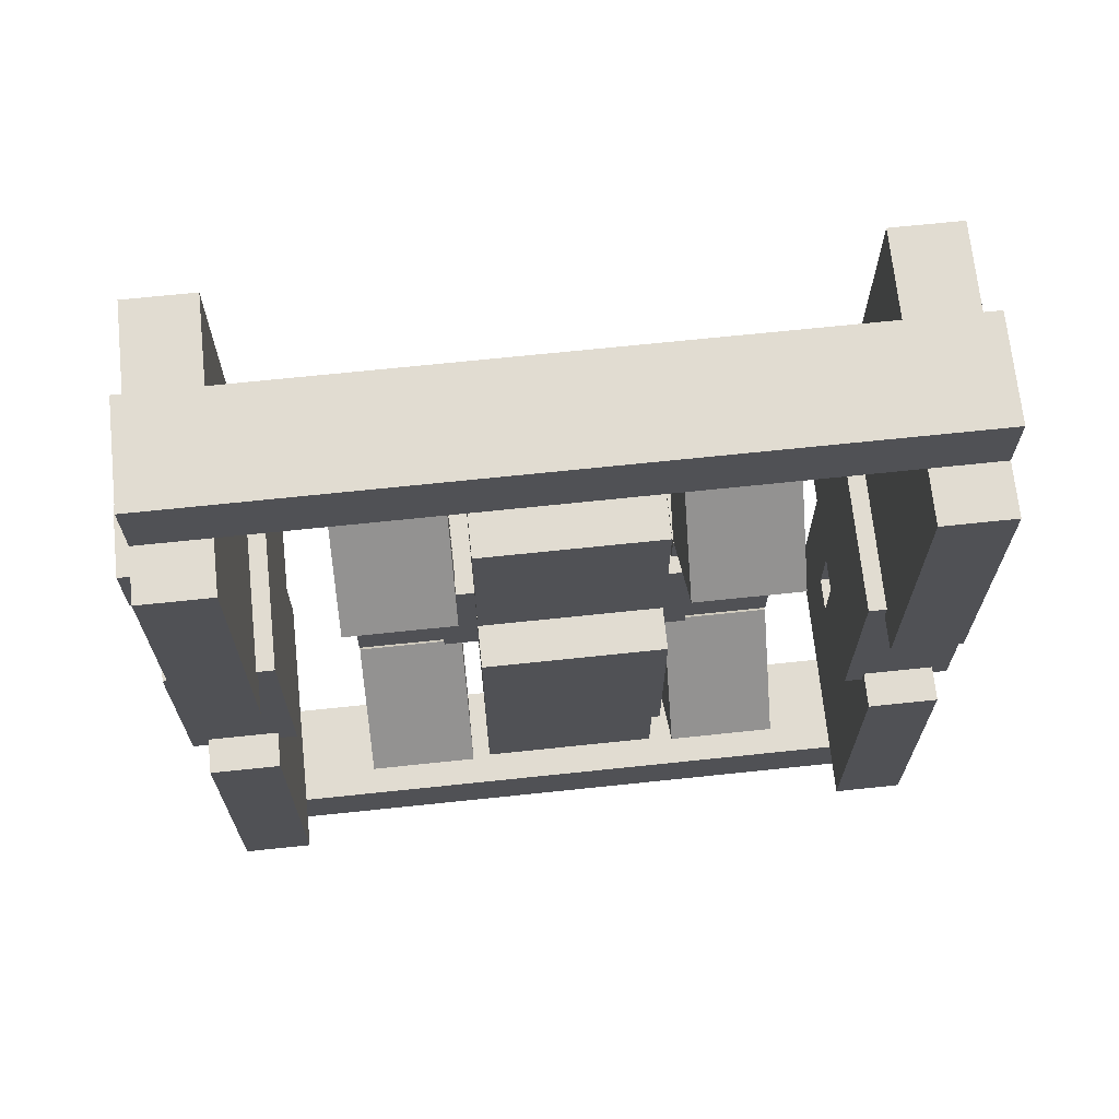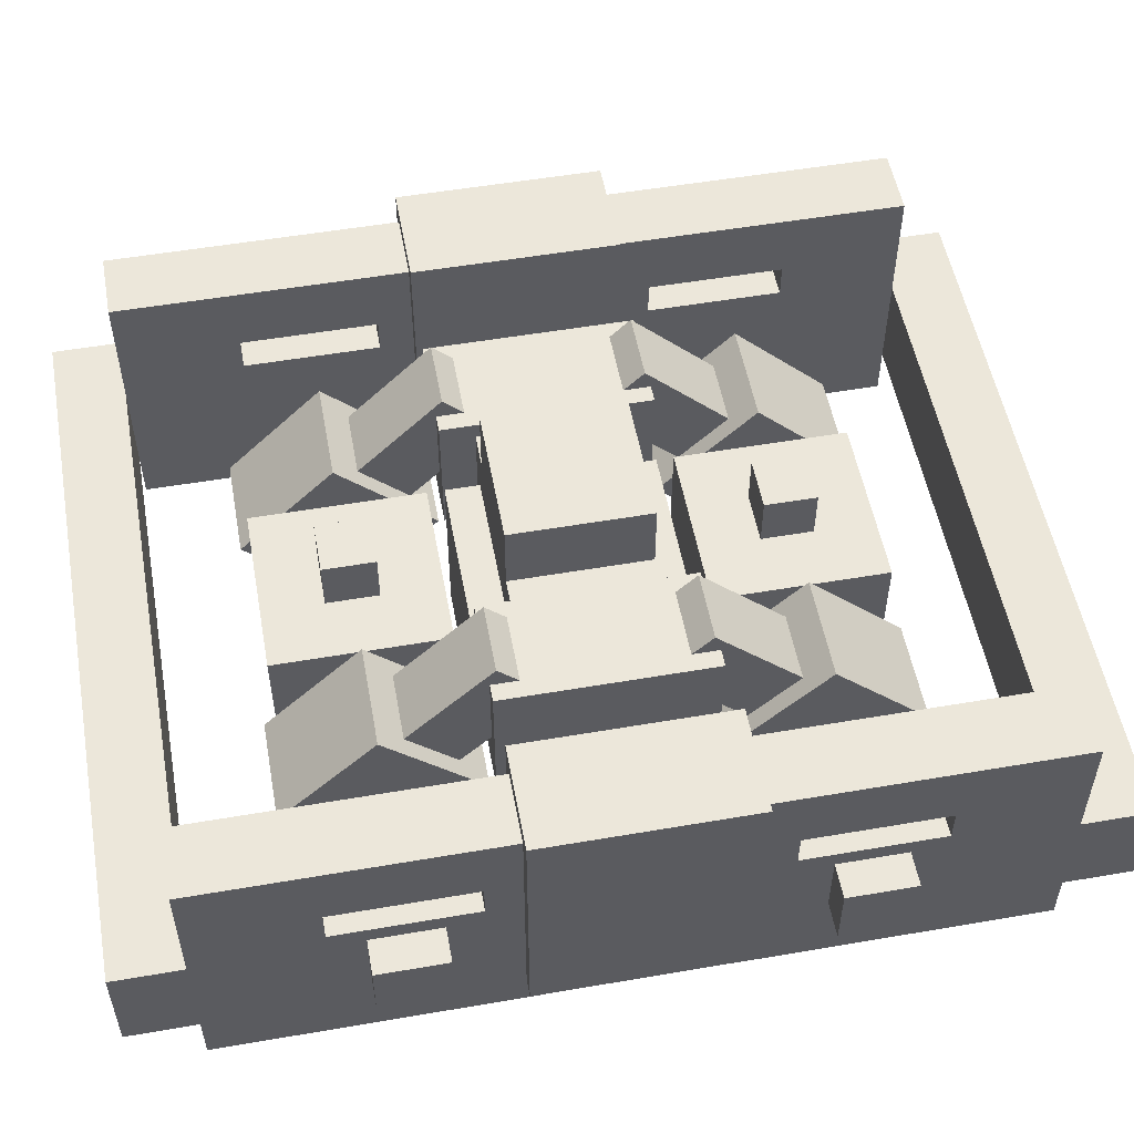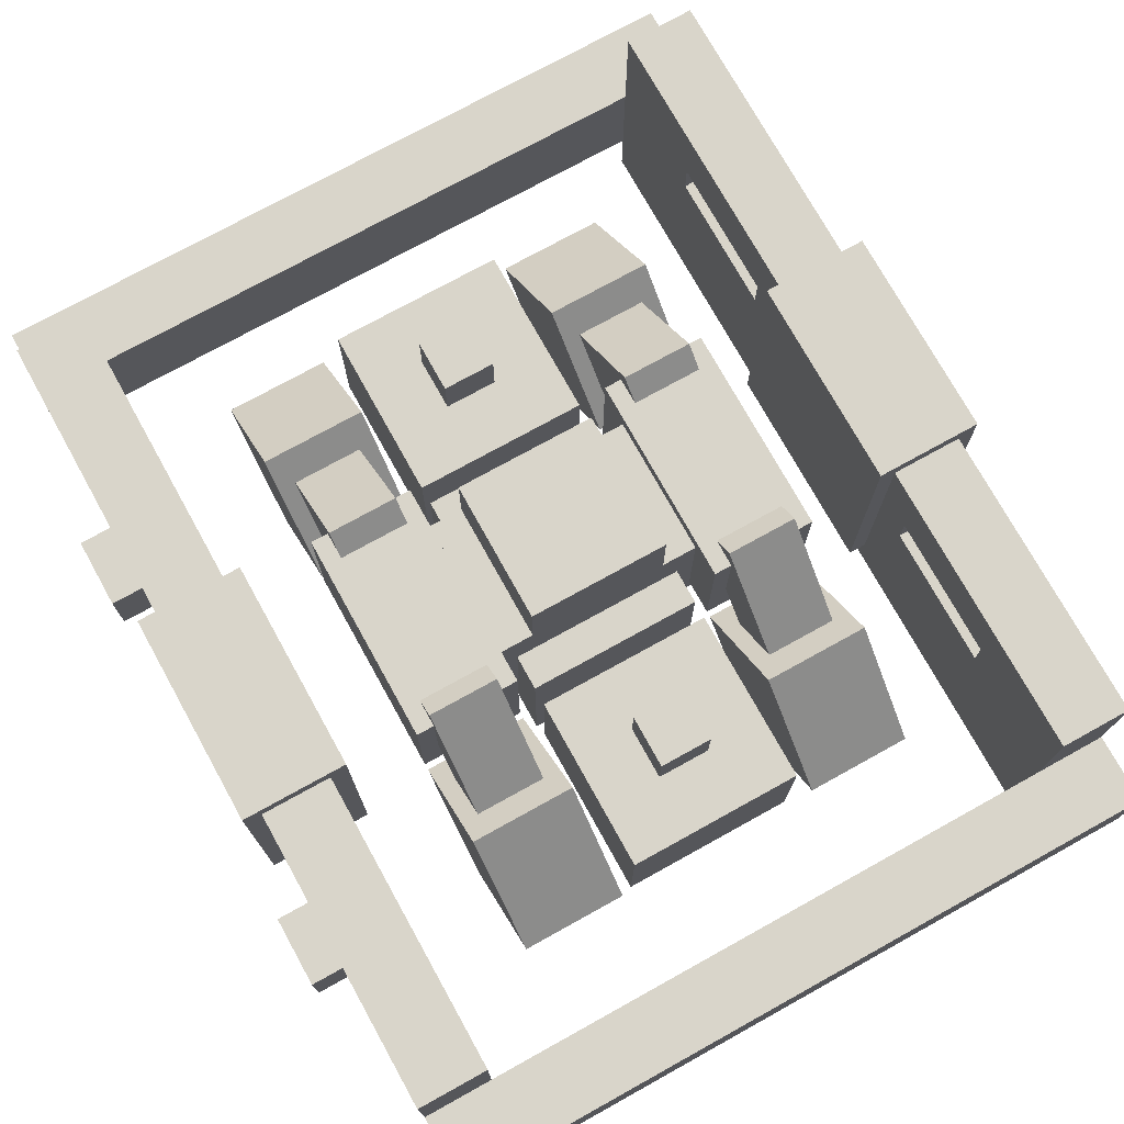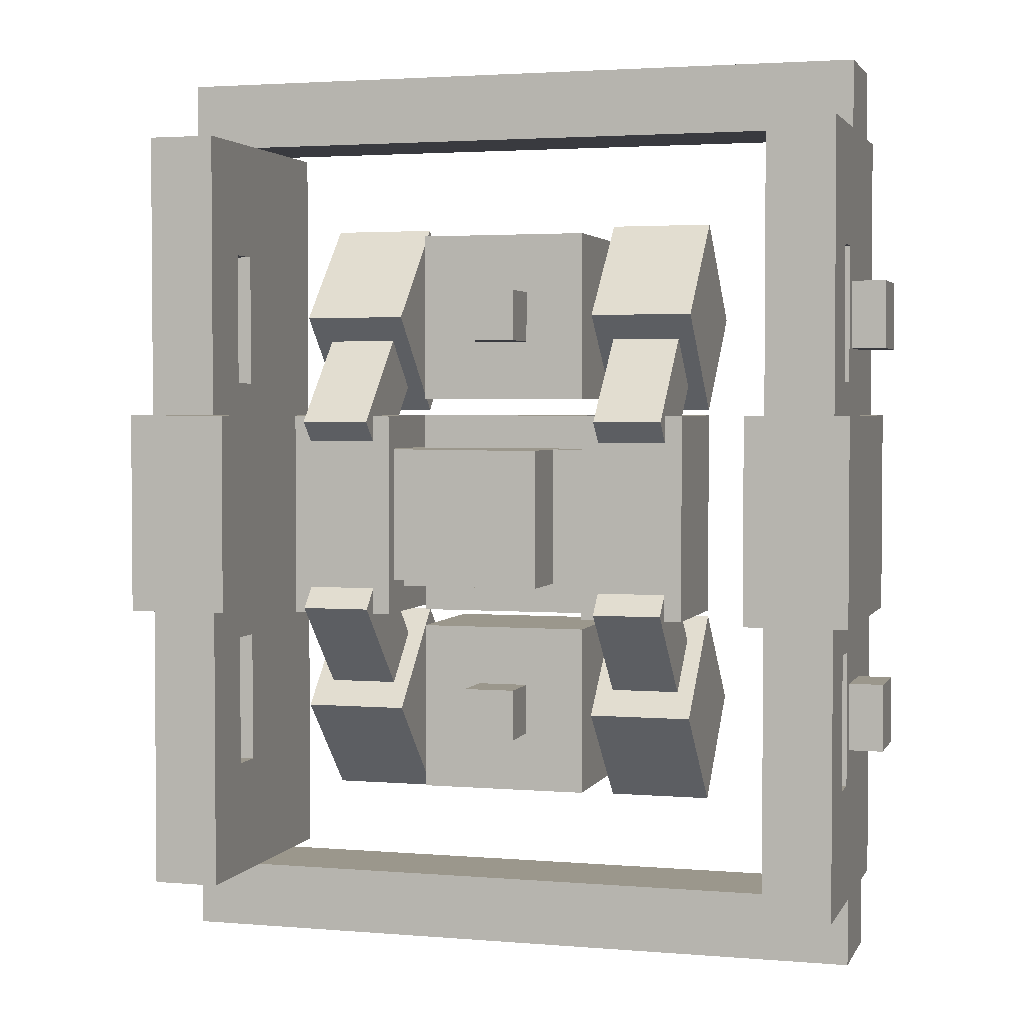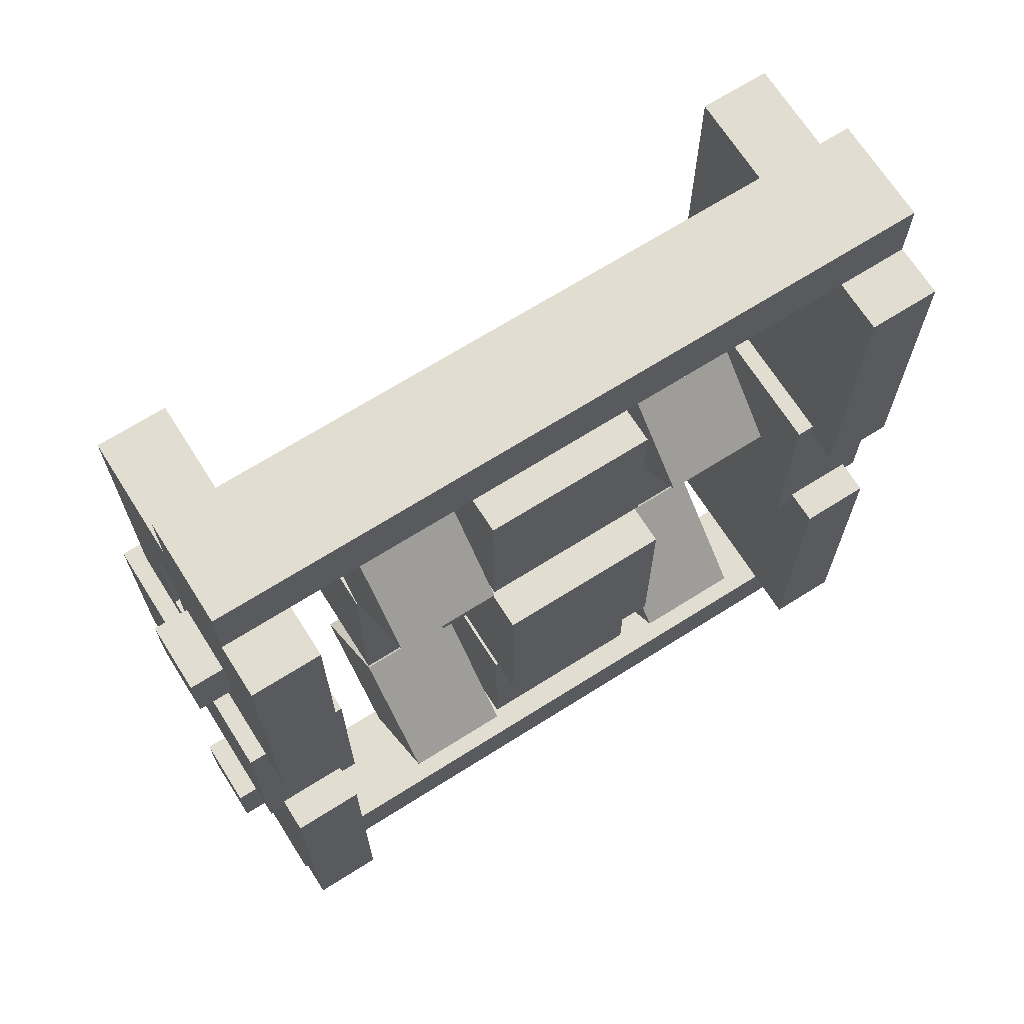
<metadata>
{"format":"obj","ext":"obj","renderer":"f3d","projection":"perspective","resolution":1024,"background":"white","views":[{"elev":69.0,"azim":-6.0,"up":"+Z"},{"elev":53.4,"azim":79.6,"up":"+Y"},{"elev":74.5,"azim":151.0,"up":"+Y"},{"elev":2.7,"azim":-163.8,"up":"+Z"},{"elev":68.6,"azim":-32.3,"up":"+Z"}]}
</metadata>
<code>
o cube_0
v 0.09375 1.25 -0.6562
v 0.09375 1.25 -0.8438
v 0.09375 1.062 -0.6562
v 0.09375 1.062 -0.8438
v -0.09375 1.25 -0.8438
v -0.09375 1.25 -0.6562
v -0.09375 1.062 -0.8438
v -0.09375 1.062 -0.6562
f 4 7 5 2
f 3 4 2 1
f 8 3 1 6
f 7 8 6 5
f 6 1 2 5
f 7 4 3 8
o cube_1
v 0.3125 1.062 1.062
v 0.3125 1.062 0.4375
v 0.3125 0.5625 1.062
v 0.3125 0.5625 0.4375
v -0.3125 1.062 0.4375
v -0.3125 1.062 1.062
v -0.3125 0.5625 0.4375
v -0.3125 0.5625 1.062
f 12 15 13 10
f 11 12 10 9
f 16 11 9 14
f 15 16 14 13
f 14 9 10 13
f 15 12 11 16
o cube_2
v 0.3125 1.062 0.375
v 0.3125 1.062 -0.375
v 0.3125 0.4375 0.375
v 0.3125 0.4375 -0.375
v -0.3125 1.062 -0.375
v -0.3125 1.062 0.375
v -0.3125 0.4375 -0.375
v -0.3125 0.4375 0.375
f 20 23 21 18
f 19 20 18 17
f 24 19 17 22
f 23 24 22 21
f 22 17 18 21
f 23 20 19 24
o cube_3
v 0.4375 1.25 0.25
v 0.4375 1.25 -0.25
v 0.4375 0.75 0.25
v 0.4375 0.75 -0.25
v -0.4375 1.25 -0.25
v -0.4375 1.25 0.25
v -0.4375 0.75 -0.25
v -0.4375 0.75 0.25
f 28 31 29 26
f 27 28 26 25
f 32 27 25 30
f 31 32 30 29
f 30 25 26 29
f 31 28 27 32
o cube_4
v 0.75 1.312 0.375
v 0.75 1.312 -0.375
v 0.75 0.8125 0.375
v 0.75 0.8125 -0.375
v 0.375 1.312 -0.375
v 0.375 1.312 0.375
v 0.375 0.8125 -0.375
v 0.375 0.8125 0.375
f 36 39 37 34
f 35 36 34 33
f 40 35 33 38
f 39 40 38 37
f 38 33 34 37
f 39 36 35 40
o cube_5
v -0.4375 1.387 0.3523
v -0.4375 1.21 0.1755
v -0.4375 1.078 0.6616
v -0.4375 0.9009 0.4848
v -0.6875 1.21 0.1755
v -0.6875 1.387 0.3523
v -0.6875 0.9009 0.4848
v -0.6875 1.078 0.6616
f 44 47 45 42
f 43 44 42 41
f 48 43 41 46
f 47 48 46 45
f 46 41 42 45
f 47 44 43 48
o cube_6
v -0.375 1.166 0.75
v -0.375 0.8125 0.3964
v -0.375 0.8125 1.104
v -0.375 0.4589 0.75
v -0.75 0.8125 0.3964
v -0.75 1.166 0.75
v -0.75 0.4589 0.75
v -0.75 0.8125 1.104
f 52 55 53 50
f 51 52 50 49
f 56 51 49 54
f 55 56 54 53
f 54 49 50 53
f 55 52 51 56
o cube_7
v 0.25 1.5 0.25
v 0.25 1.5 -0.25
v 0.25 1.25 0.25
v 0.25 1.25 -0.25
v -0.25 1.5 -0.25
v -0.25 1.5 0.25
v -0.25 1.25 -0.25
v -0.25 1.25 0.25
f 60 63 61 58
f 59 60 58 57
f 64 59 57 62
f 63 64 62 61
f 62 57 58 61
f 63 60 59 64
o cube_8
v 0.3125 1.062 -0.4375
v 0.3125 1.062 -1.062
v 0.3125 0.5625 -0.4375
v 0.3125 0.5625 -1.062
v -0.3125 1.062 -1.062
v -0.3125 1.062 -0.4375
v -0.3125 0.5625 -1.062
v -0.3125 0.5625 -0.4375
f 68 71 69 66
f 67 68 66 65
f 72 67 65 70
f 71 72 70 69
f 70 65 66 69
f 71 68 67 72
o cube_9
v 0.09375 1.25 0.8438
v 0.09375 1.25 0.6562
v 0.09375 1.062 0.8438
v 0.09375 1.062 0.6562
v -0.09375 1.25 0.6562
v -0.09375 1.25 0.8438
v -0.09375 1.062 0.6562
v -0.09375 1.062 0.8438
f 76 79 77 74
f 75 76 74 73
f 80 75 73 78
f 79 80 78 77
f 78 73 74 77
f 79 76 75 80
o cube_10
v -0.375 1.312 0.375
v -0.375 1.312 -0.375
v -0.375 0.8125 0.375
v -0.375 0.8125 -0.375
v -0.75 1.312 -0.375
v -0.75 1.312 0.375
v -0.75 0.8125 -0.375
v -0.75 0.8125 0.375
f 84 87 85 82
f 83 84 82 81
f 88 83 81 86
f 87 88 86 85
f 86 81 82 85
f 87 84 83 88
o cube_11
v 0.6875 1.387 0.3523
v 0.6875 1.21 0.1755
v 0.6875 1.078 0.6616
v 0.6875 0.9009 0.4848
v 0.4375 1.21 0.1755
v 0.4375 1.387 0.3523
v 0.4375 0.9009 0.4848
v 0.4375 1.078 0.6616
f 92 95 93 90
f 91 92 90 89
f 96 91 89 94
f 95 96 94 93
f 94 89 90 93
f 95 92 91 96
o cube_12
v 0.75 1.166 0.75
v 0.75 0.8125 0.3964
v 0.75 0.8125 1.104
v 0.75 0.4589 0.75
v 0.375 0.8125 0.3964
v 0.375 1.166 0.75
v 0.375 0.4589 0.75
v 0.375 0.8125 1.104
f 100 103 101 98
f 99 100 98 97
f 104 99 97 102
f 103 104 102 101
f 102 97 98 101
f 103 100 99 104
o cube_13
v -0.375 0.8125 -0.3964
v -0.375 1.166 -0.75
v -0.375 0.4589 -0.75
v -0.375 0.8125 -1.104
v -0.75 1.166 -0.75
v -0.75 0.8125 -0.3964
v -0.75 0.8125 -1.104
v -0.75 0.4589 -0.75
f 108 111 109 106
f 107 108 106 105
f 112 107 105 110
f 111 112 110 109
f 110 105 106 109
f 111 108 107 112
o cube_14
v -0.4375 1.21 -0.1755
v -0.4375 1.387 -0.3523
v -0.4375 0.9009 -0.4848
v -0.4375 1.078 -0.6616
v -0.6875 1.387 -0.3523
v -0.6875 1.21 -0.1755
v -0.6875 1.078 -0.6616
v -0.6875 0.9009 -0.4848
f 116 119 117 114
f 115 116 114 113
f 120 115 113 118
f 119 120 118 117
f 118 113 114 117
f 119 116 115 120
o cube_15
v 0.6875 1.21 -0.1755
v 0.6875 1.387 -0.3523
v 0.6875 0.9009 -0.4848
v 0.6875 1.078 -0.6616
v 0.4375 1.387 -0.3523
v 0.4375 1.21 -0.1755
v 0.4375 1.078 -0.6616
v 0.4375 0.9009 -0.4848
f 124 127 125 122
f 123 124 122 121
f 128 123 121 126
f 127 128 126 125
f 126 121 122 125
f 127 124 123 128
o cube_16
v 0.75 0.8125 -0.3964
v 0.75 1.166 -0.75
v 0.75 0.4589 -0.75
v 0.75 0.8125 -1.104
v 0.375 1.166 -0.75
v 0.375 0.8125 -0.3964
v 0.375 0.8125 -1.104
v 0.375 0.4589 -0.75
f 132 135 133 130
f 131 132 130 129
f 136 131 129 134
f 135 136 134 133
f 134 129 130 133
f 135 132 131 136
o cube_17
v 0.3125 1.062 -0.4375
v 0.3125 1.062 -1.062
v 0.3125 0.5625 -0.4375
v 0.3125 0.5625 -1.062
v -0.3125 1.062 -1.062
v -0.3125 1.062 -0.4375
v -0.3125 0.5625 -1.062
v -0.3125 0.5625 -0.4375
f 140 143 141 138
f 139 140 138 137
f 144 139 137 142
f 143 144 142 141
f 142 137 138 141
f 143 140 139 144
o cube_18
v 1.438 0.9375 0.875
v 1.438 0.9375 0.625
v 1.438 0.6875 0.875
v 1.438 0.6875 0.625
v 1.312 0.9375 0.625
v 1.312 0.9375 0.875
v 1.312 0.6875 0.625
v 1.312 0.6875 0.875
f 148 151 149 146
f 147 148 146 145
f 152 147 145 150
f 151 152 150 149
f 150 145 146 149
f 151 148 147 152
o cube_19
v 1.312 0.9375 1.688
v 1.312 0.9375 1.438
v 1.312 0.5625 1.688
v 1.312 0.5625 1.438
v -1.312 0.9375 1.438
v -1.312 0.9375 1.688
v -1.312 0.5625 1.438
v -1.312 0.5625 1.688
f 156 159 157 154
f 155 156 154 153
f 160 155 153 158
f 159 160 158 157
f 158 153 154 157
f 159 156 155 160
o cube_20
v 1.312 1 1.438
v 1.312 1 0.3125
v 1.312 0.375 1.438
v 1.312 0.375 0.3125
v 1.062 1 0.3125
v 1.062 1 1.438
v 1.062 0.375 0.3125
v 1.062 0.375 1.438
f 164 167 165 162
f 163 164 162 161
f 168 163 161 166
f 167 168 166 165
f 166 161 162 165
f 167 164 163 168
o cube_21
v 1.375 1.438 0.375
v 1.375 1.438 -0.375
v 1.375 0.5 0.375
v 1.375 0.5 -0.375
v 1 1.438 -0.375
v 1 1.438 0.375
v 1 0.5 -0.375
v 1 0.5 0.375
f 172 175 173 170
f 171 172 170 169
f 176 171 169 174
f 175 176 174 173
f 174 169 170 173
f 175 172 171 176
o cube_22
v 1.312 1.125 1.438
v 1.312 1.125 1
v 1.312 1 1.438
v 1.312 1 1
v 1.062 1.125 1
v 1.062 1.125 1.438
v 1.062 1 1
v 1.062 1 1.438
f 180 183 181 178
f 179 180 178 177
f 184 179 177 182
f 183 184 182 181
f 182 177 178 181
f 183 180 179 184
o cube_23
v 1.312 1.125 0.5
v 1.312 1.125 0.375
v 1.312 1 0.5
v 1.312 1 0.375
v 1.062 1.125 0.375
v 1.062 1.125 0.5
v 1.062 1 0.375
v 1.062 1 0.5
f 188 191 189 186
f 187 188 186 185
f 192 187 185 190
f 191 192 190 189
f 190 185 186 189
f 191 188 187 192
o cube_24
v 1.312 1.375 1.438
v 1.312 1.375 0.375
v 1.312 1.125 1.438
v 1.312 1.125 0.375
v 1.062 1.375 0.375
v 1.062 1.375 1.438
v 1.062 1.125 0.375
v 1.062 1.125 1.438
f 196 199 197 194
f 195 196 194 193
f 200 195 193 198
f 199 200 198 197
f 198 193 194 197
f 199 196 195 200
o cube_25
v 1.312 1.375 -0.375
v 1.312 1.375 -1.438
v 1.312 1.125 -0.375
v 1.312 1.125 -1.438
v 1.062 1.375 -1.438
v 1.062 1.375 -0.375
v 1.062 1.125 -1.438
v 1.062 1.125 -0.375
f 204 207 205 202
f 203 204 202 201
f 208 203 201 206
f 207 208 206 205
f 206 201 202 205
f 207 204 203 208
o cube_26
v 1.312 1.125 -0.375
v 1.312 1.125 -0.5
v 1.312 1 -0.375
v 1.312 1 -0.5
v 1.062 1.125 -0.5
v 1.062 1.125 -0.375
v 1.062 1 -0.5
v 1.062 1 -0.375
f 212 215 213 210
f 211 212 210 209
f 216 211 209 214
f 215 216 214 213
f 214 209 210 213
f 215 212 211 216
o cube_27
v 1.312 1.125 -1
v 1.312 1.125 -1.438
v 1.312 1 -1
v 1.312 1 -1.438
v 1.062 1.125 -1.438
v 1.062 1.125 -1
v 1.062 1 -1.438
v 1.062 1 -1
f 220 223 221 218
f 219 220 218 217
f 224 219 217 222
f 223 224 222 221
f 222 217 218 221
f 223 220 219 224
o cube_28
v 1.312 0.9375 -1.438
v 1.312 0.9375 -1.688
v 1.312 0.5625 -1.438
v 1.312 0.5625 -1.688
v -1.312 0.9375 -1.688
v -1.312 0.9375 -1.438
v -1.312 0.5625 -1.688
v -1.312 0.5625 -1.438
f 228 231 229 226
f 227 228 226 225
f 232 227 225 230
f 231 232 230 229
f 230 225 226 229
f 231 228 227 232
o cube_29
v -1.312 0.9375 -0.625
v -1.312 0.9375 -0.875
v -1.312 0.6875 -0.625
v -1.312 0.6875 -0.875
v -1.438 0.9375 -0.875
v -1.438 0.9375 -0.625
v -1.438 0.6875 -0.875
v -1.438 0.6875 -0.625
f 236 239 237 234
f 235 236 234 233
f 240 235 233 238
f 239 240 238 237
f 238 233 234 237
f 239 236 235 240
o cube_30
v -1.062 1 -0.3125
v -1.062 1 -1.438
v -1.062 0.375 -0.3125
v -1.062 0.375 -1.438
v -1.312 1 -1.438
v -1.312 1 -0.3125
v -1.312 0.375 -1.438
v -1.312 0.375 -0.3125
f 244 247 245 242
f 243 244 242 241
f 248 243 241 246
f 247 248 246 245
f 246 241 242 245
f 247 244 243 248
o cube_31
v -1.062 1.125 -1
v -1.062 1.125 -1.438
v -1.062 1 -1
v -1.062 1 -1.438
v -1.312 1.125 -1.438
v -1.312 1.125 -1
v -1.312 1 -1.438
v -1.312 1 -1
f 252 255 253 250
f 251 252 250 249
f 256 251 249 254
f 255 256 254 253
f 254 249 250 253
f 255 252 251 256
o cube_32
v -1.062 1.125 -0.375
v -1.062 1.125 -0.5
v -1.062 1 -0.375
v -1.062 1 -0.5
v -1.312 1.125 -0.5
v -1.312 1.125 -0.375
v -1.312 1 -0.5
v -1.312 1 -0.375
f 260 263 261 258
f 259 260 258 257
f 264 259 257 262
f 263 264 262 261
f 262 257 258 261
f 263 260 259 264
o cube_33
v -1.062 1.375 -0.375
v -1.062 1.375 -1.438
v -1.062 1.125 -0.375
v -1.062 1.125 -1.438
v -1.312 1.375 -1.438
v -1.312 1.375 -0.375
v -1.312 1.125 -1.438
v -1.312 1.125 -0.375
f 268 271 269 266
f 267 268 266 265
f 272 267 265 270
f 271 272 270 269
f 270 265 266 269
f 271 268 267 272
o cube_34
v -1.062 1.375 1.438
v -1.062 1.375 0.375
v -1.062 1.125 1.438
v -1.062 1.125 0.375
v -1.312 1.375 0.375
v -1.312 1.375 1.438
v -1.312 1.125 0.375
v -1.312 1.125 1.438
f 276 279 277 274
f 275 276 274 273
f 280 275 273 278
f 279 280 278 277
f 278 273 274 277
f 279 276 275 280
o cube_35
v -1.062 1.125 0.5
v -1.062 1.125 0.375
v -1.062 1 0.5
v -1.062 1 0.375
v -1.312 1.125 0.375
v -1.312 1.125 0.5
v -1.312 1 0.375
v -1.312 1 0.5
f 284 287 285 282
f 283 284 282 281
f 288 283 281 286
f 287 288 286 285
f 286 281 282 285
f 287 284 283 288
o cube_36
v -1.062 1.125 1.438
v -1.062 1.125 1
v -1.062 1 1.438
v -1.062 1 1
v -1.312 1.125 1
v -1.312 1.125 1.438
v -1.312 1 1
v -1.312 1 1.438
f 292 295 293 290
f 291 292 290 289
f 296 291 289 294
f 295 296 294 293
f 294 289 290 293
f 295 292 291 296
o cube_37
v -1 1.438 0.375
v -1 1.438 -0.375
v -1 0.5 0.375
v -1 0.5 -0.375
v -1.375 1.438 -0.375
v -1.375 1.438 0.375
v -1.375 0.5 -0.375
v -1.375 0.5 0.375
f 300 303 301 298
f 299 300 298 297
f 304 299 297 302
f 303 304 302 301
f 302 297 298 301
f 303 300 299 304
o cube_38
v -1.062 1 1.438
v -1.062 1 0.3125
v -1.062 0.375 1.438
v -1.062 0.375 0.3125
v -1.312 1 0.3125
v -1.312 1 1.438
v -1.312 0.375 0.3125
v -1.312 0.375 1.438
f 308 311 309 306
f 307 308 306 305
f 312 307 305 310
f 311 312 310 309
f 310 305 306 309
f 311 308 307 312
o cube_39
v -1.312 0.9375 0.875
v -1.312 0.9375 0.625
v -1.312 0.6875 0.875
v -1.312 0.6875 0.625
v -1.438 0.9375 0.625
v -1.438 0.9375 0.875
v -1.438 0.6875 0.625
v -1.438 0.6875 0.875
f 316 319 317 314
f 315 316 314 313
f 320 315 313 318
f 319 320 318 317
f 318 313 314 317
f 319 316 315 320
o cube_40
v 1.438 0.9375 -0.625
v 1.438 0.9375 -0.875
v 1.438 0.6875 -0.625
v 1.438 0.6875 -0.875
v 1.312 0.9375 -0.875
v 1.312 0.9375 -0.625
v 1.312 0.6875 -0.875
v 1.312 0.6875 -0.625
f 324 327 325 322
f 323 324 322 321
f 328 323 321 326
f 327 328 326 325
f 326 321 322 325
f 327 324 323 328
o cube_41
v 1.312 1 -0.3125
v 1.312 1 -1.438
v 1.312 0.375 -0.3125
v 1.312 0.375 -1.438
v 1.062 1 -1.438
v 1.062 1 -0.3125
v 1.062 0.375 -1.438
v 1.062 0.375 -0.3125
f 332 335 333 330
f 331 332 330 329
f 336 331 329 334
f 335 336 334 333
f 334 329 330 333
f 335 332 331 336

</code>
